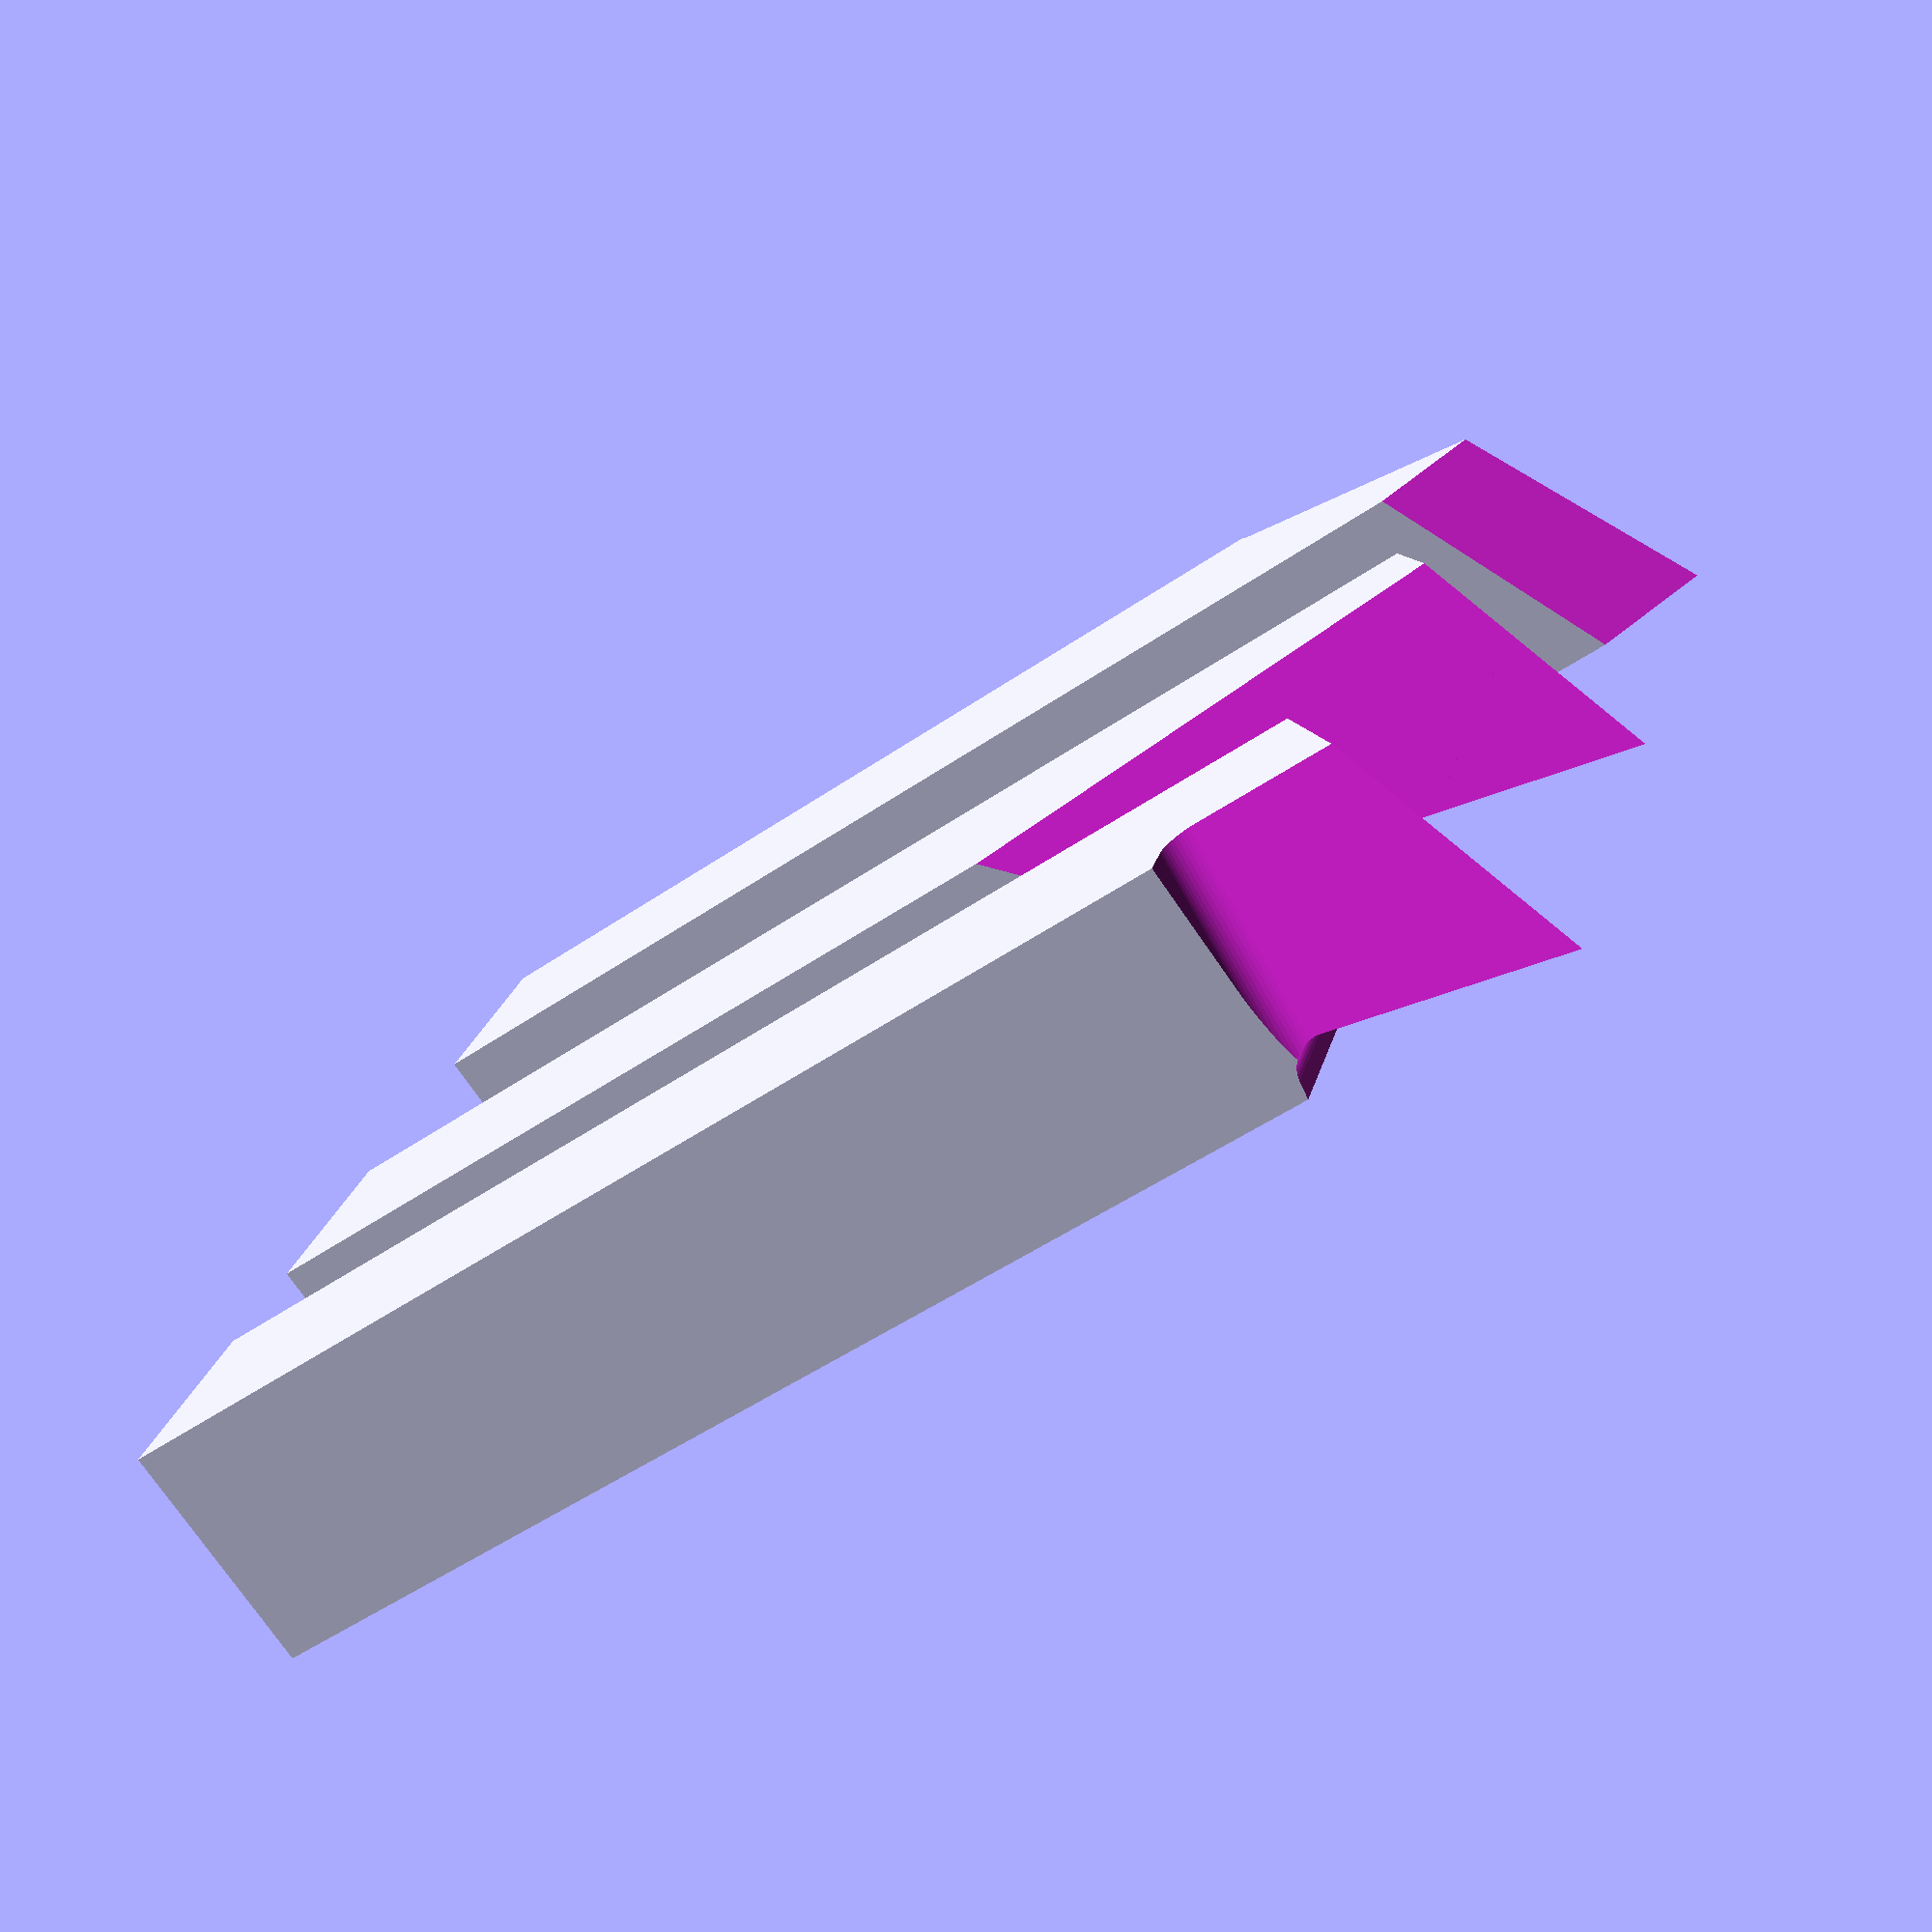
<openscad>
// Copyright 2019 Michael K Johnson
// Use allowed under Attribution 4.0 International (CC BY 4.0) license terms
// https://creativecommons.org/licenses/by/4.0/legalcode
// Model of Mikey's Square, Knife, and Threading Tools
// https://www.hobby-machinist.com/threads/models-for-grinding-hss-lathe-tools.62111/
// Scale 200-500% for printing, reducing length, to see closely
// All parameters are in inches, because that's common use
// https://me-mechanicalengineering.com/single-point-cutting-tool/ has definitions

// Stock is assumed to be square in cross section
stock_width = 0.5;
// Typical stock is 3-6 inches long; can reduce to print enlarged models to concentrate on shape of tip
stock_len = 3;
// To model the curve from the wheel; 6" and 8" are common
wheel_diameter = 8;
// Wheel or platen thickness; matters only if using this for visualizations
wheel_thickness = 1;
// Radius of the edge of the wheel/platen; shows at back edge of top cut
wheel_edge_radius = .0625;
// Common radii are .0156 (1/64") .03125 (1/32") .0625 (1/16") (Nose radius currently ignored)
nose_radius = .03125;
knife_nose_radius = 0.156;
// Side Cutting Edge Angle (SCEA)
side_cutting_edge_angle = 15;
// End Cutting Edge Angle (ECEA) is derived from the included angle of the tip, and is normally less than 90
tip_included_angle = 80;
knife_tip_included_angle = 65;
threading_tip_included_angle = 60;
// Back Rake (BR) 
back_rake_angle = 15;
// Back Rake depth ratio (depth of back rake relative to stock width; reduce for high BR)
back_rake_depth_ratio = 1;
// Knife Back Rake (BR) (knife tool)
knife_back_rake_angle = 10;
// Side Rake (SR)
side_rake_angle = 15;
// Side Relief
side_relief_angle = 15;
// End Relief ("Clearance")
end_relief_angle = 15;
// How far back the top of the tool the side cut extends, relative to the width of the stock; typically between 1 and 2
side_edge_aspect_ratio = 1.5;
threading_side_edge_aspect_ratio = 0.5;
// use_platen: true for belt grinder platen, false for wheel grinder
use_platen = true;

/* [Hidden] */

// true to use simple shapes for fast rendering while developing; false for more accurate shapes for final renders
fast_render = false;

function mm(inches) = inches * 25.4;

stock_w = mm(stock_width);
stock_l = mm(stock_len);
wheel_r = mm(wheel_diameter) / 2;
wheel_t = mm(wheel_thickness);
wheel_e_r = mm(wheel_edge_radius);
nose_r = mm(nose_radius);
knife_nose_r = mm(knife_nose_radius);

// Logical pre-rounded tip located at -pivot_offset
function pivot_offset(scea=side_cutting_edge_angle, sear=side_edge_aspect_ratio) = -mm(sear * stock_width) * sin(scea);

module smooth_wheel(r=wheel_r, t=wheel_t) {
    x = t/2 - wheel_e_r;
    y = r - mm(0.5);
    translate([0, r, 0])
    rotate([0, 90, 0])
    rotate_extrude($fa=1)
    rotate([0, 0, 90])
    translate([0, -(r-wheel_e_r), 0])
    hull() {
        translate([x, 0, 0]) circle(r=wheel_e_r, $fn=45);
        translate([-x, 0, 0]) circle(r=wheel_e_r, $fn=45);
        translate([x, y, 0]) circle(r=wheel_e_r, $fn=45);
        translate([-x, y, 0]) circle(r=wheel_e_r, $fn=45);
    }
}
module wheel(r=wheel_r, t=wheel_t) {
    z = -stock_w/2; // honed angles at edges will be as set
    // simple cylinder
    if (fast_render) {
        translate([-t/2, r, z]) rotate([90, 0, 90])
        cylinder(r=r, h=t, $fa=1);
    } else {
        smooth_wheel(r, t);
    }
}
module platen(h=wheel_r, t=wheel_t) {
    hull() {
        // front of platen
        translate([t/2, wheel_e_r, -h/2])
            cylinder(r=wheel_e_r, h=h, $fn=45);
        translate([-t/2, wheel_e_r, -h/2])
            cylinder(r=wheel_e_r, h=h, $fn=45);
        // extend it back to represent what will be cut out
        translate([t/2, t, -h/2])
            cylinder(r=wheel_e_r, h=h, $fn=45);
        translate([-t/2, t, -h/2])
            cylinder(r=wheel_e_r, h=h, $fn=45);
    }
}
module surface(t=wheel_t) {
    if (use_platen) {
        platen(t=t);
    } else {
        wheel(t=t);
    }
}
module stock(w=stock_w, l=stock_l, scea=side_cutting_edge_angle, sear=side_edge_aspect_ratio) {
    // origin is pivot point for cuts, oriented to be like using a wheel
    translate([pivot_offset(scea=scea, sear=sear), -l, -w])
        cube([w, l, w]);
}
module side_cut(br=back_rake_angle, era=end_relief_angle, sra=side_relief_angle, scea=side_cutting_edge_angle, sear=side_edge_aspect_ratio) {
    z = 90-scea;
    t = (scea*sra*era*br == 0) ? wheel_t : ((-pivot_offset(scea=scea, sear=sear))+(tan(sra)*stock_w)+(tan(era)*stock_w)+(tan(br)*stock_w)/sin(scea) + wheel_e_r*4) * 2;
    echo(t);
    rotate([0, -sra, 0])
    rotate([0, 0, z])
    difference() {
        rotate([0, 0, -z])
        rotate([0, sra, 0])
            stock(scea=scea, sear=sear);
        surface(t=t);
    }
}
module end_cut(tia=tip_included_angle, br=back_rake_angle, era=end_relief_angle, sra=side_relief_angle, scea=side_cutting_edge_angle, sear=side_edge_aspect_ratio) {
    z = (90-tia)+scea;
    rotate([0, 0, -z])
    rotate([-era, 0, 0])
    difference() {
        rotate([era, 0, 0])
        rotate([0, 0, z])
            side_cut(br=br, era=era, sra=sra, scea=scea, sear=sear);
        translate([wheel_t/2-wheel_e_r, 0, 0]) surface();
    }
}
module nose_radius(nr=nose_r, tia=tip_included_angle, br=back_rake_angle, era=end_relief_angle, sre=side_relief_angle, scea=side_cutting_edge_angle, sear=side_edge_aspect_ratio) {
    // There is no chamfer function to follow the
    // the sharp edge with a clean curve
    // Should find a way to sufficiently approximate
    end_cut(tia=tia, br=br, era=era, sre=sra, scea=scea, sear=sear);
}
module top_cut(br=back_rake_angle, nr=nose_r, tia=tip_included_angle, era=end_relief_angle, sra=side_relief_angle, scea=side_cutting_edge_angle, sear=side_edge_aspect_ratio) {
    z = 90 + br;
    rotate([0, -90, 0])
    rotate([0, 0, -z])
    difference() {
        rotate([0, 0, z])
        rotate([0, 90, 0])
            nose_radius(nr=nr, tia=tia, br=br, era=era, sra=sra, scea=scea, sear=sear);
        surface(t=stock_w*2*back_rake_depth_ratio);
    }
}
module square_tool(br=back_rake_angle, nr=nose_r, tia=tip_included_angle, era=end_relief_angle, sra=side_relief_angle, scea=side_cutting_edge_angle, sear=side_edge_aspect_ratio) {
    top_cut(br=br, nr=nr, tia=tia, br=br, era=era, sra=sra, scea=scea, sear=sear);
}
module knife_tool(br=knife_back_rake_angle, nr=knife_nose_r, tia=knife_tip_included_angle, era=end_relief_angle, sra=side_relief_angle, scea=0, sear=0) {
    top_cut(br=br, nr=nr, tia=tia, br=br, era=era, sra=sra, scea=scea, sear=sear);
}
module threading_tool(br=0, nr=0, tia=threading_tip_included_angle, era=end_relief_angle, sra=side_relief_angle, scea=threading_tip_included_angle/2, sear=threading_side_edge_aspect_ratio) {
    // no top cut or nose radius
    end_cut(tia=tia, br=br, era=era, sra=sra, scea=scea, sear=sear);
}
square_tool();
//knife_tool();
//threading_tool();
translate([-2*stock_w, 0, 0]) knife_tool();
translate([2*stock_w, 0, 0]) threading_tool();

</openscad>
<views>
elev=255.9 azim=73.6 roll=325.3 proj=p view=wireframe
</views>
